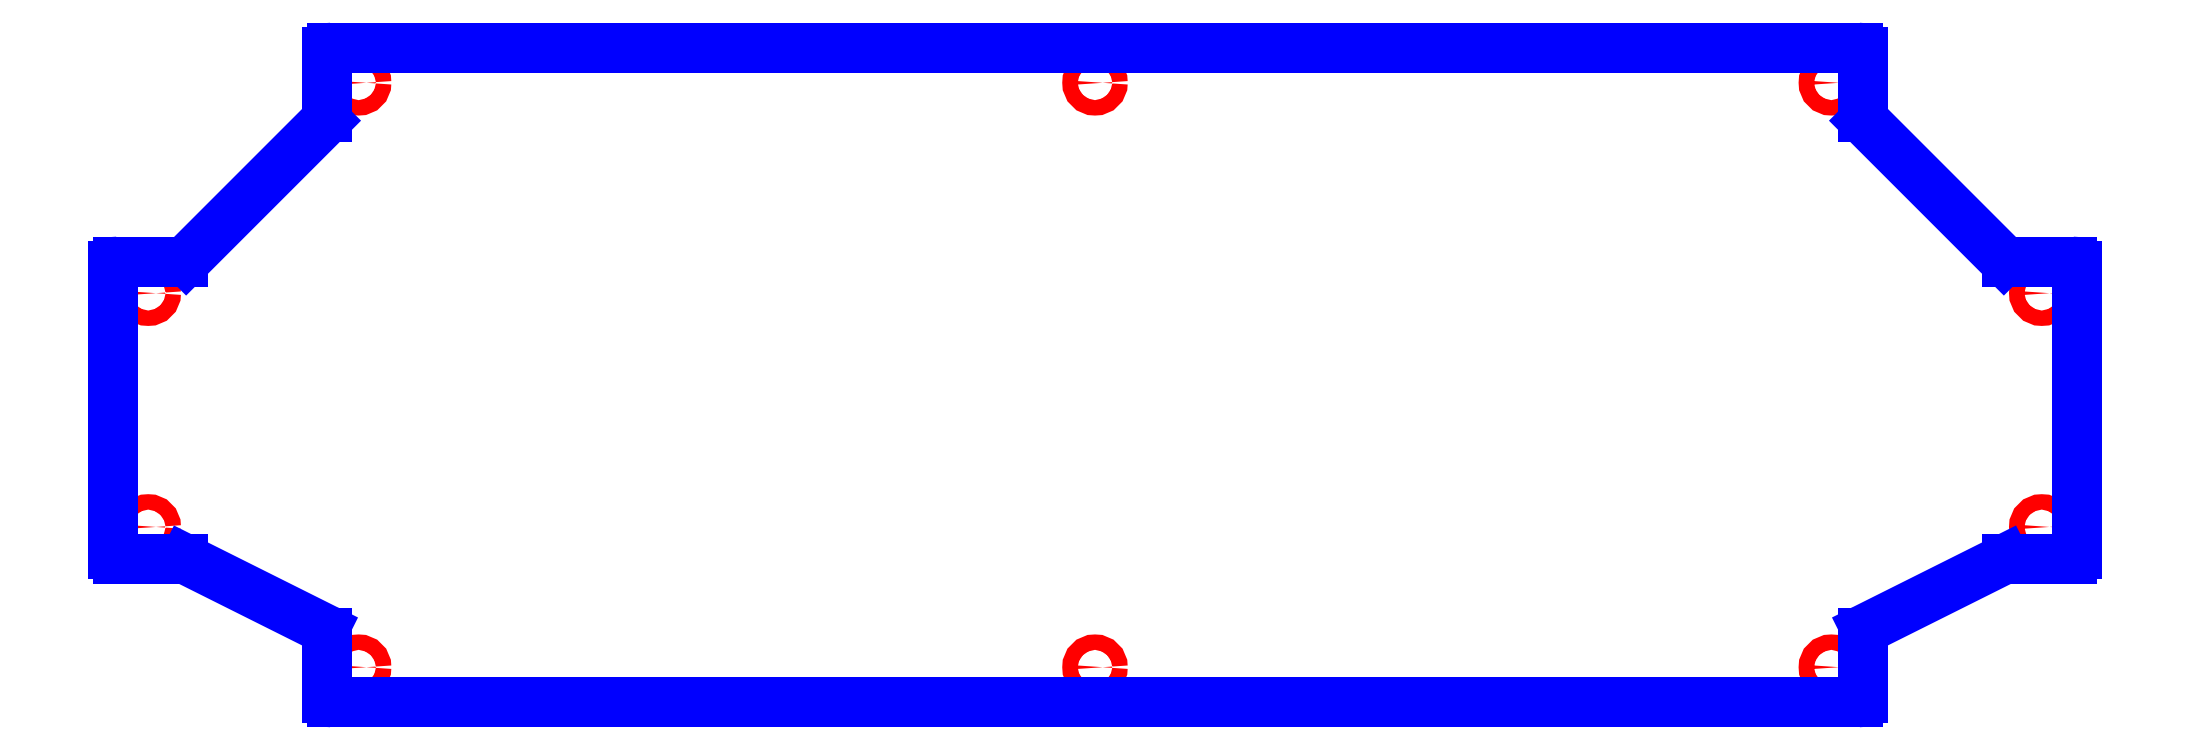
<metadata>
{"format":"dxf","ext":"dxf","renderer":"ezdxf+matplotlib","layout":"modelspace","background":"white","min_lineweight":24,"dpi":150}
</metadata>
<code>
0
SECTION
2
ENTITIES
0
CIRCLE
8
CUTOUTS
10
15.94
20
-2.559
30
0
40
0.1299
210
0
220
0
230
1
0
CIRCLE
8
CUTOUTS
10
12.4
20
4.921
30
0
40
0.1299
210
0
220
0
230
1
0
CIRCLE
8
CUTOUTS
10
15.94
20
1.378
30
0
40
0.1299
210
0
220
0
230
1
0
CIRCLE
8
CUTOUTS
10
12.4
20
-4.921
30
0
40
0.1299
210
0
220
0
230
1
0
CIRCLE
8
CUTOUTS
10
-5.595e-15
20
-4.921
30
0
40
0.1299
210
0
220
0
230
1
0
CIRCLE
8
CUTOUTS
10
-15.94
20
-2.559
30
0
40
0.1299
210
0
220
0
230
1
0
CIRCLE
8
CUTOUTS
10
-5.319e-15
20
4.921
30
0
40
0.1299
210
0
220
0
230
1
0
CIRCLE
8
CUTOUTS
10
-12.4
20
4.921
30
0
40
0.1299
210
0
220
0
230
1
0
CIRCLE
8
CUTOUTS
10
-15.94
20
1.378
30
0
40
0.1299
210
0
220
0
230
1
0
CIRCLE
8
CUTOUTS
10
-12.4
20
-4.921
30
0
40
0.1299
210
0
220
0
230
1
0
ARC
8
PERIMETER
10
16.46
20
1.831
30
0
40
0.07874
210
0
220
-0
230
1
50
0
51
90
0
LINE
8
PERIMETER
10
16.46
20
1.909
30
0
11
15.36
21
1.909
31
0
0
ARC
8
PERIMETER
10
15.36
20
1.988
30
0
40
0.07874
210
0
220
0
230
1
50
225
51
270
0
LINE
8
PERIMETER
10
15.31
20
1.933
30
0
11
12.96
21
4.283
31
0
0
ARC
8
PERIMETER
10
13.01
20
4.339
30
0
40
0.07874
210
0
220
0
230
1
50
180
51
225
0
LINE
8
PERIMETER
10
12.93
20
4.339
30
0
11
12.93
21
5.433
31
0
0
ARC
8
PERIMETER
10
12.85
20
5.433
30
0
40
0.07874
210
0
220
-0
230
1
50
0
51
90
0
LINE
8
PERIMETER
10
12.85
20
5.512
30
0
11
-12.85
21
5.512
31
0
0
ARC
8
PERIMETER
10
-12.85
20
5.433
30
0
40
0.07874
210
0
220
0
230
1
50
90
51
180
0
LINE
8
PERIMETER
10
-12.93
20
5.433
30
0
11
-12.93
21
4.339
31
0
0
ARC
8
PERIMETER
10
-13.01
20
4.339
30
0
40
0.07874
210
-0
220
0
230
1
50
-45
51
0
0
LINE
8
PERIMETER
10
-12.96
20
4.283
30
0
11
-15.31
21
1.933
31
0
0
ARC
8
PERIMETER
10
-15.36
20
1.988
30
0
40
0.07874
210
-0
220
0
230
1
50
270
51
315
0
LINE
8
PERIMETER
10
-15.36
20
1.909
30
0
11
-16.46
21
1.909
31
0
0
ARC
8
PERIMETER
10
-16.46
20
1.831
30
0
40
0.07874
210
0
220
-0
230
1
50
90
51
180
0
LINE
8
PERIMETER
10
-16.54
20
1.831
30
0
11
-16.54
21
-3.012
31
0
0
ARC
8
PERIMETER
10
-16.46
20
-3.012
30
0
40
0.07874
210
0
220
0
230
1
50
180
51
270
0
LINE
8
PERIMETER
10
-16.46
20
-3.091
30
0
11
-15.36
21
-3.091
31
0
0
ARC
8
PERIMETER
10
-15.36
20
-3.169
30
0
40
0.07874
210
0
220
-0
230
1
50
63.43
51
90
0
LINE
8
PERIMETER
10
-15.32
20
-3.099
30
0
11
-12.98
21
-4.272
31
0
0
ARC
8
PERIMETER
10
-13.01
20
-4.343
30
0
40
0.07874
210
-0
220
0
230
1
50
0
51
63.43
0
LINE
8
PERIMETER
10
-12.93
20
-4.343
30
0
11
-12.93
21
-5.433
31
0
0
ARC
8
PERIMETER
10
-12.85
20
-5.433
30
0
40
0.07874
210
0
220
0
230
1
50
180
51
270
0
LINE
8
PERIMETER
10
-12.85
20
-5.512
30
0
11
12.85
21
-5.512
31
0
0
ARC
8
PERIMETER
10
12.85
20
-5.433
30
0
40
0.07874
210
0
220
0
230
1
50
-90
51
0
0
LINE
8
PERIMETER
10
12.93
20
-5.433
30
0
11
12.93
21
-4.343
31
0
0
ARC
8
PERIMETER
10
13.01
20
-4.343
30
0
40
0.07874
210
0
220
0
230
1
50
116.6
51
180
0
LINE
8
PERIMETER
10
12.98
20
-4.272
30
0
11
15.32
21
-3.099
31
0
0
ARC
8
PERIMETER
10
15.36
20
-3.169
30
0
40
0.07874
210
0
220
-0
230
1
50
90
51
116.6
0
LINE
8
PERIMETER
10
15.36
20
-3.091
30
0
11
16.46
21
-3.091
31
0
0
ARC
8
PERIMETER
10
16.46
20
-3.012
30
0
40
0.07874
210
0
220
0
230
1
50
270
51
360
0
LINE
8
PERIMETER
10
16.54
20
-3.012
30
0
11
16.54
21
1.831
31
0
0
ENDSEC
0
EOF

</code>
